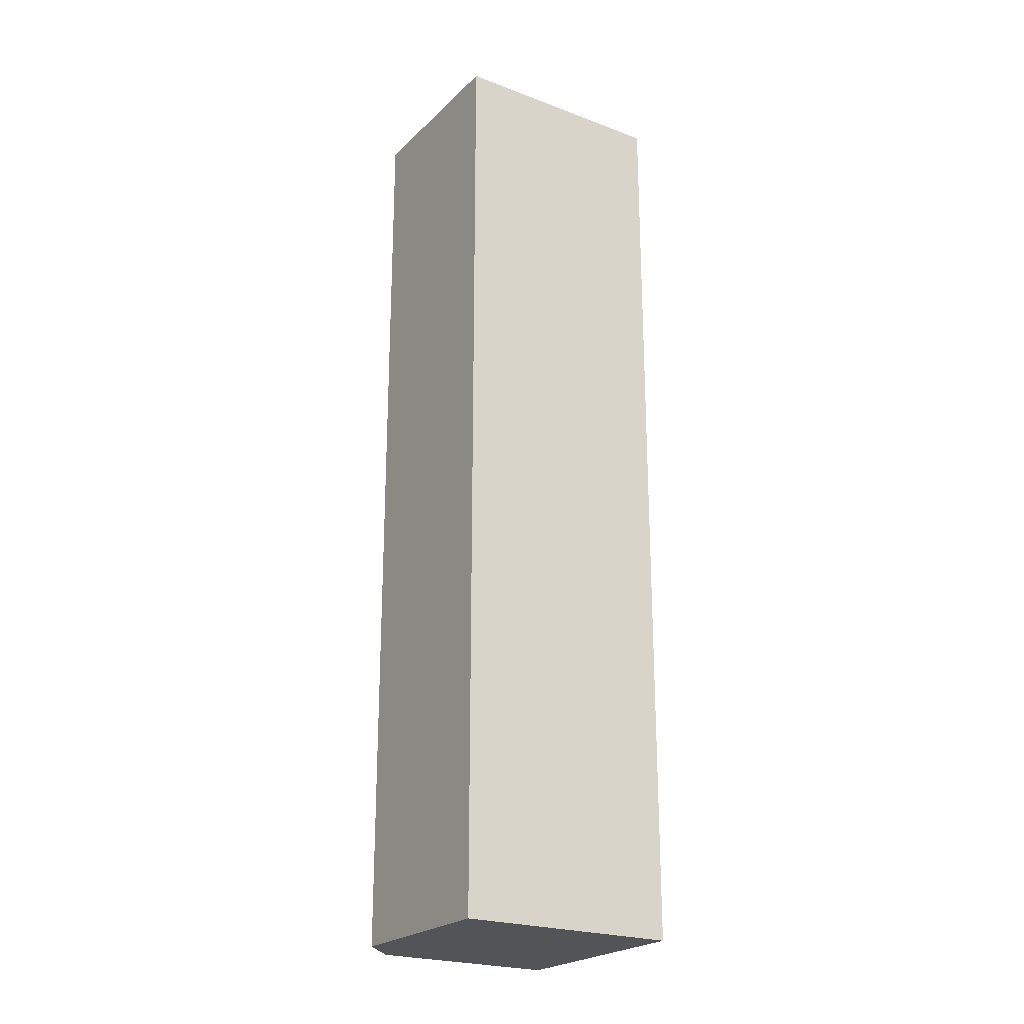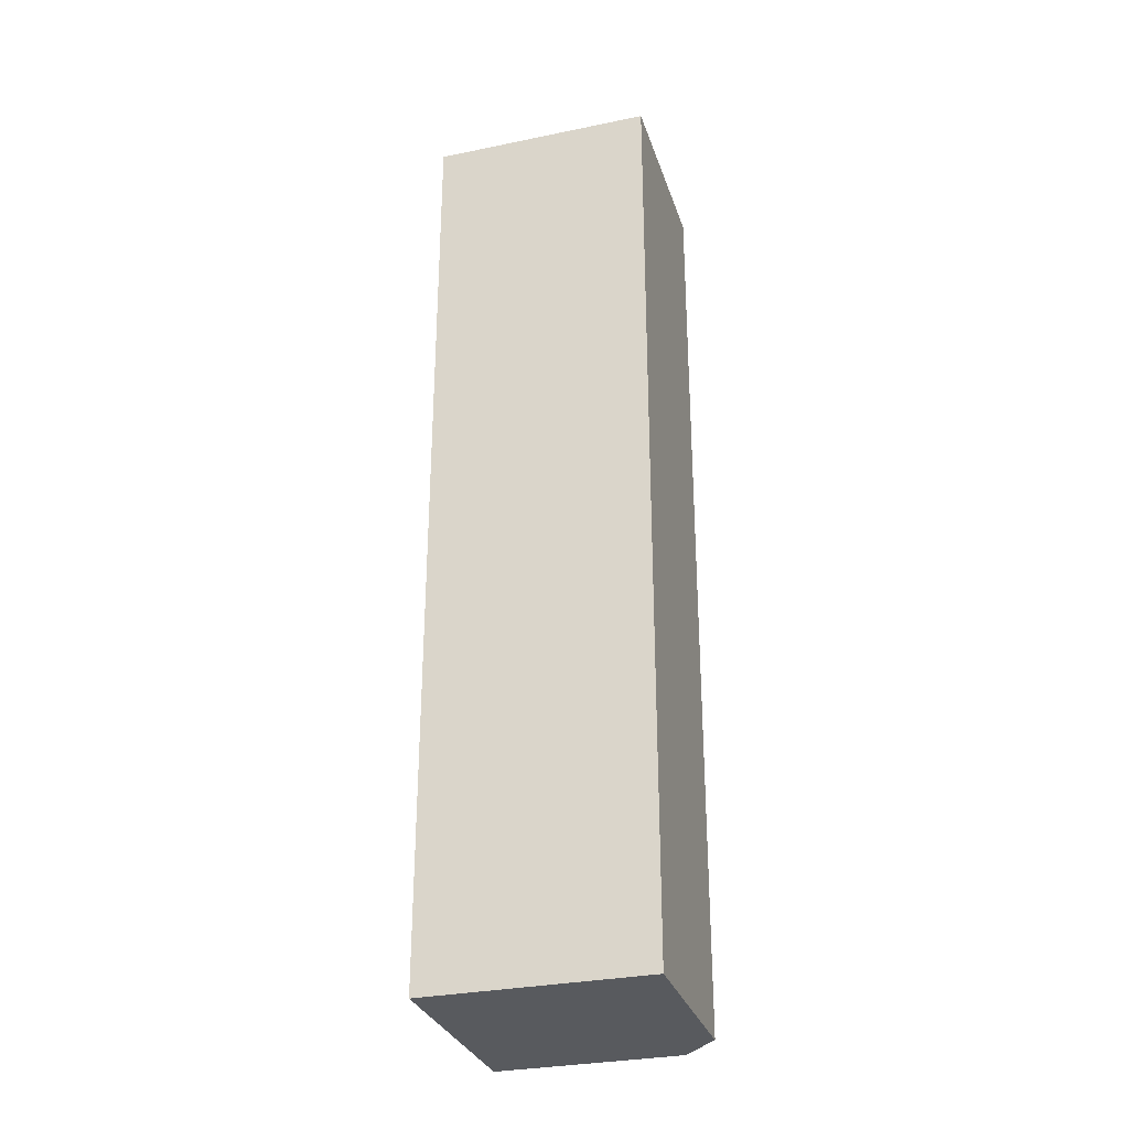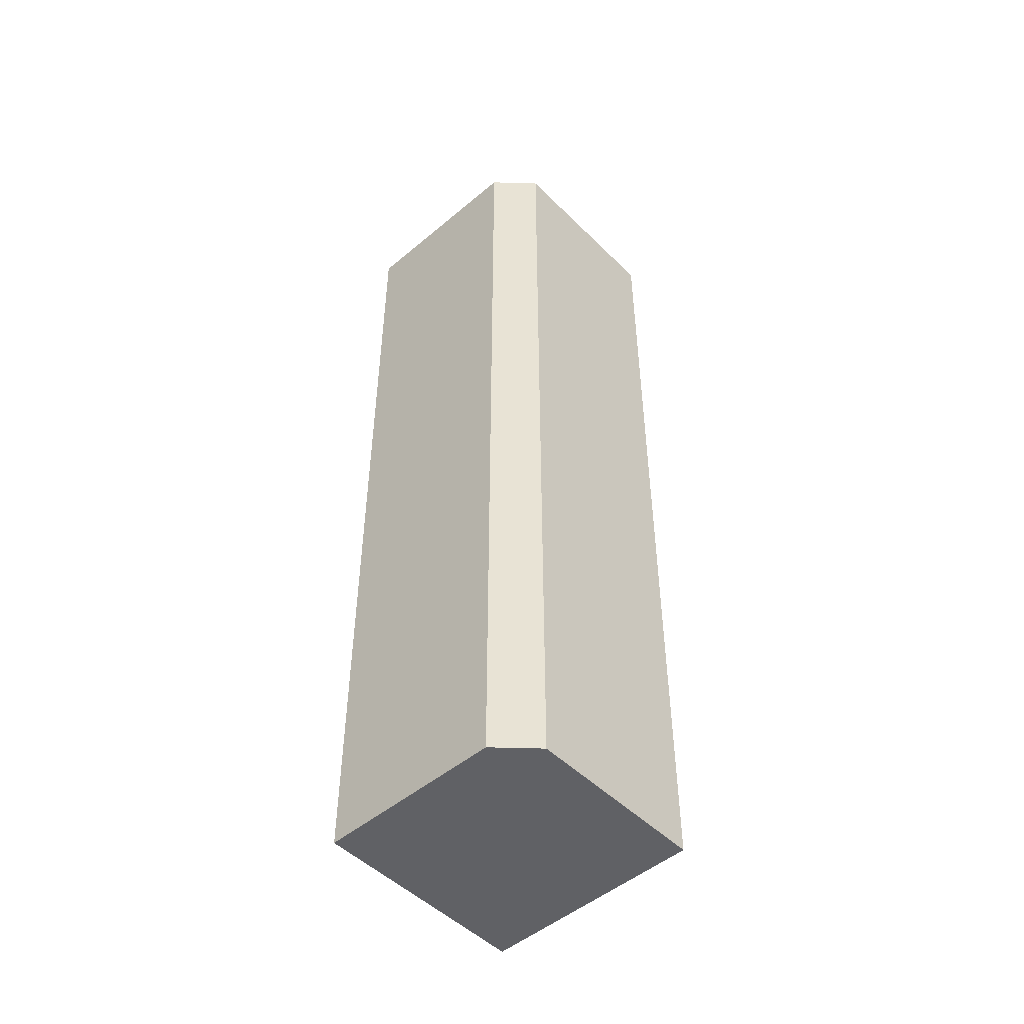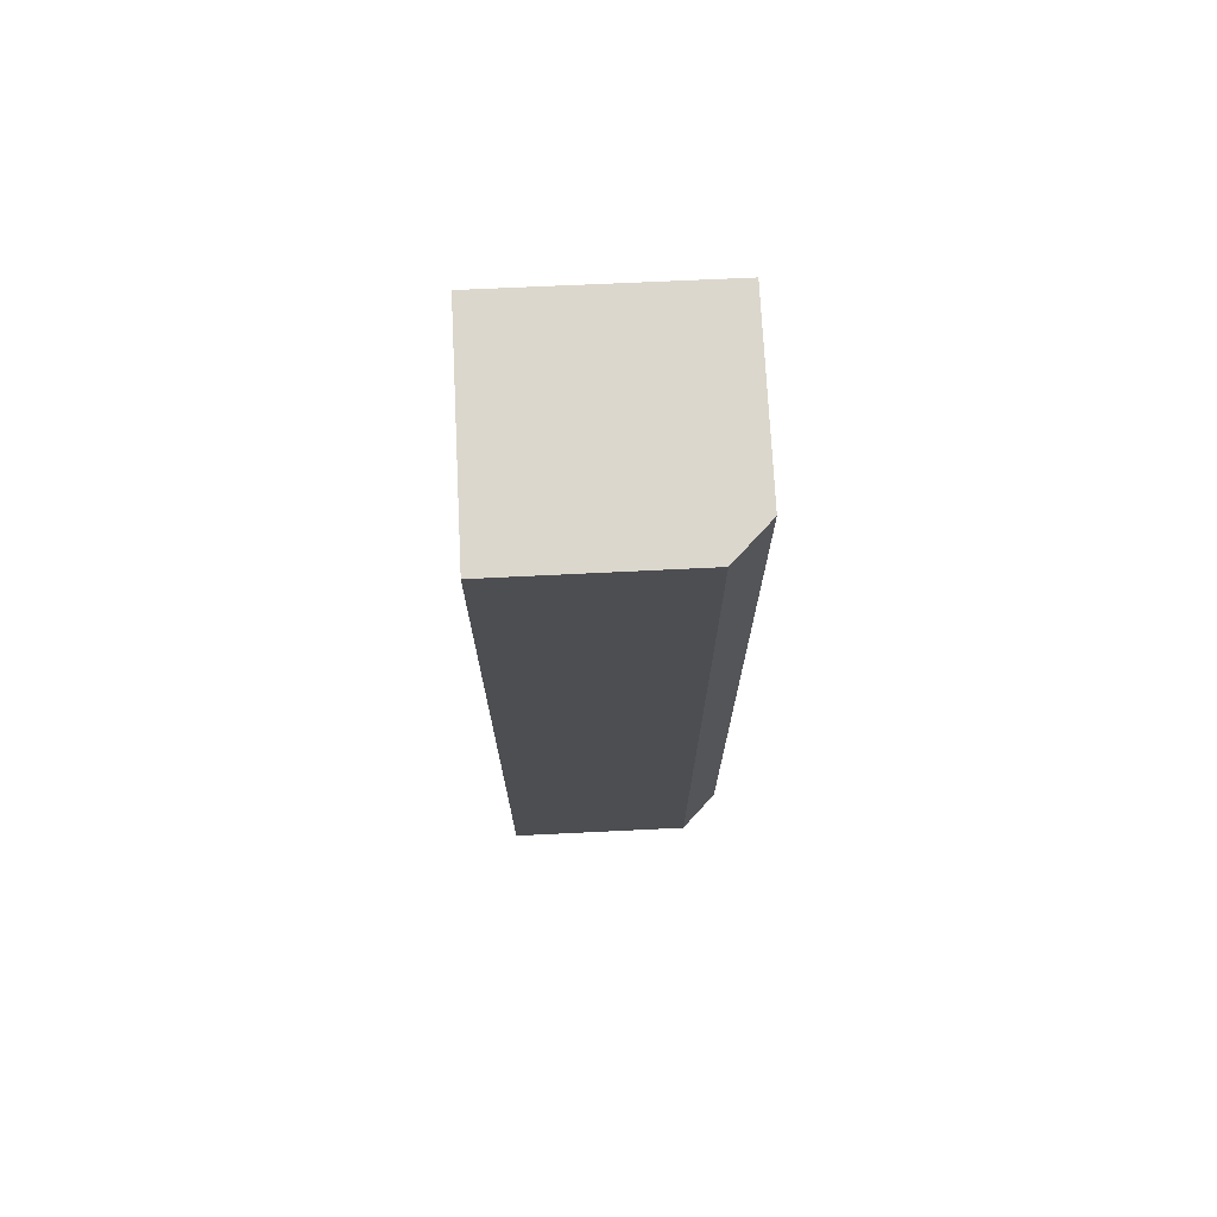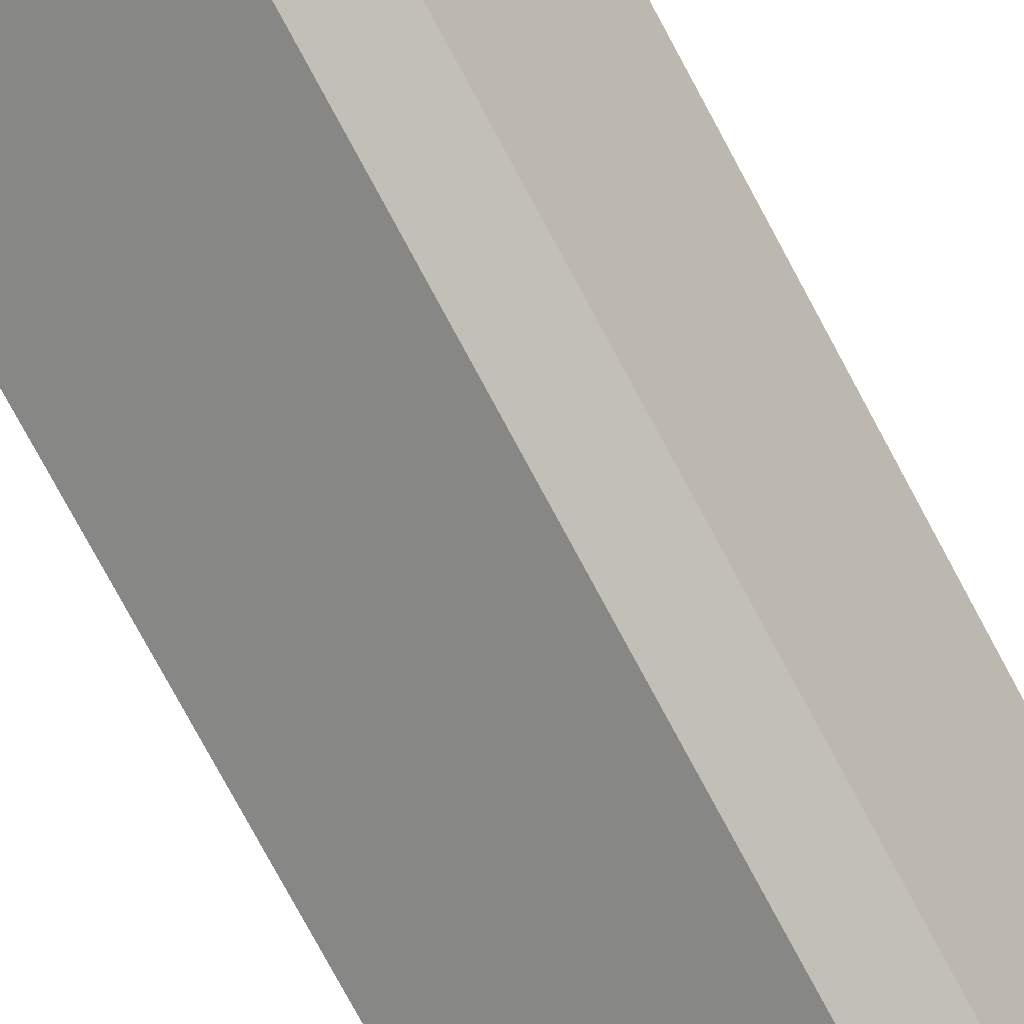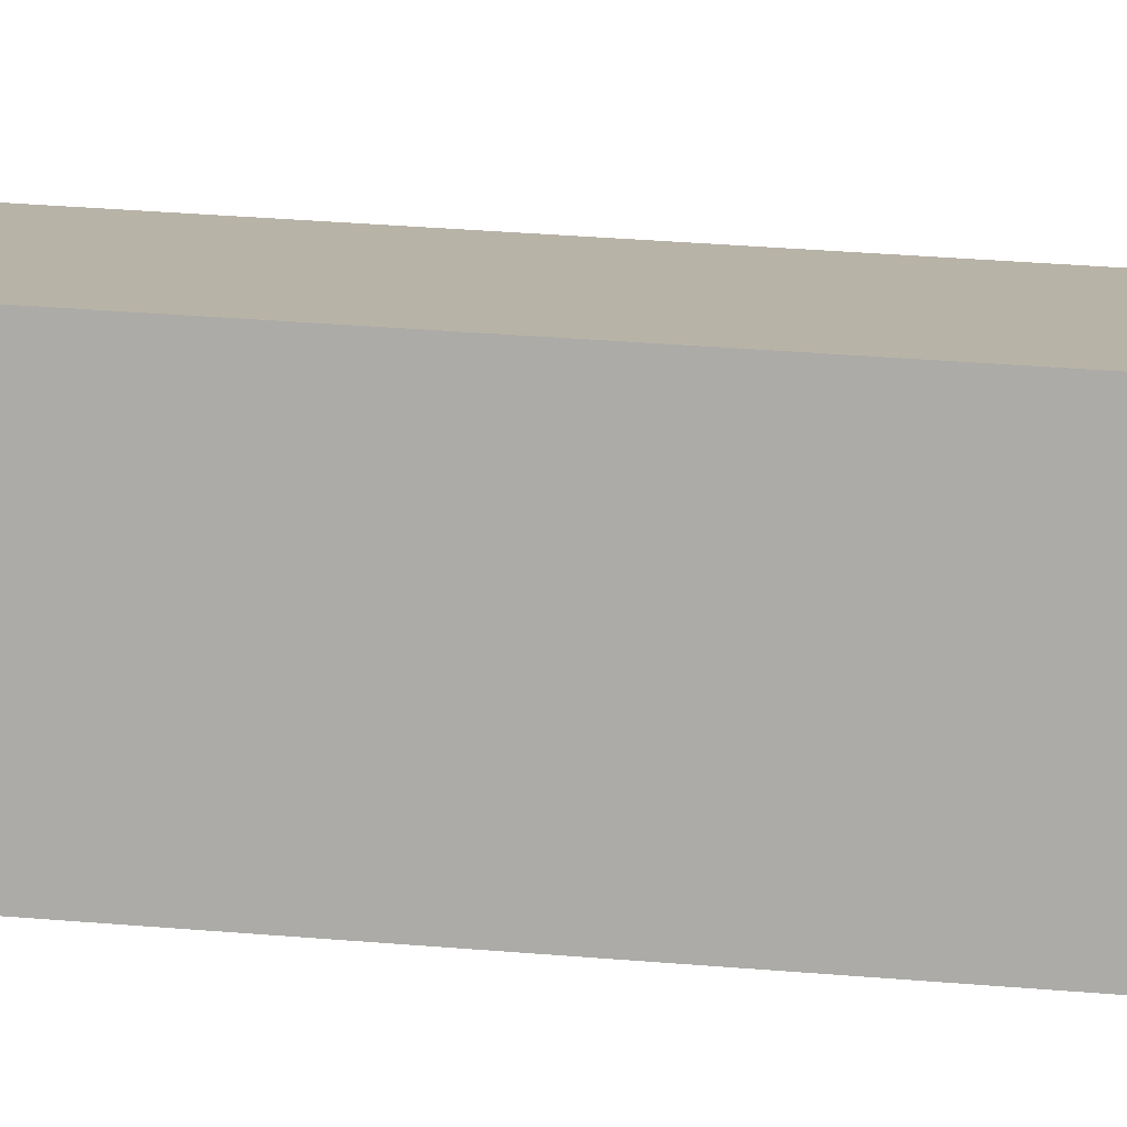
<metadata>
{"format":"obj","ext":"obj","renderer":"f3d","projection":"perspective","resolution":1024,"background":"white","views":[{"elev":-23.0,"azim":-55.4,"up":"+Y"},{"elev":-30.6,"azim":84.1,"up":"+Y"},{"elev":-49.4,"azim":-159.8,"up":"+Y"},{"elev":73.0,"azim":154.6,"up":"+Y"},{"elev":-78.5,"azim":-151.6,"up":"+Z"},{"elev":35.2,"azim":96.3,"up":"+Z"}]}
</metadata>
<code>
v  0 29.48 1.805e-15
v  3.714 29.48 -5.952
v  2.215 29.48 -5.344
v  8.756 29.48 -3.851
v  6.477 29.48 2.722
v  9.135 29.48 -3.693
v  8.756 29.48 -2.778
v  9.135 2.261e-16 -3.693
v  3.714 3.645e-16 -5.952
v  8.756 2.358e-16 -3.851
v  2.215 3.272e-16 -5.344
v  0 0 0
v  6.477 -1.667e-16 2.722
v  8.756 1.701e-16 -2.778
g defaultobject
f 1 2 3
f 2 1 4
f 4 1 5
f 4 5 6
f 6 5 7
f 8 4 6
f 4 8 2
f 2 8 9
f 9 8 10
f 9 3 2
f 3 9 11
f 11 1 3
f 1 11 12
f 12 5 1
f 5 12 13
f 7 8 6
f 8 7 5
f 8 5 14
f 14 5 13
f 9 12 11
f 12 9 13
f 13 9 10
f 13 10 8
f 13 8 14

</code>
